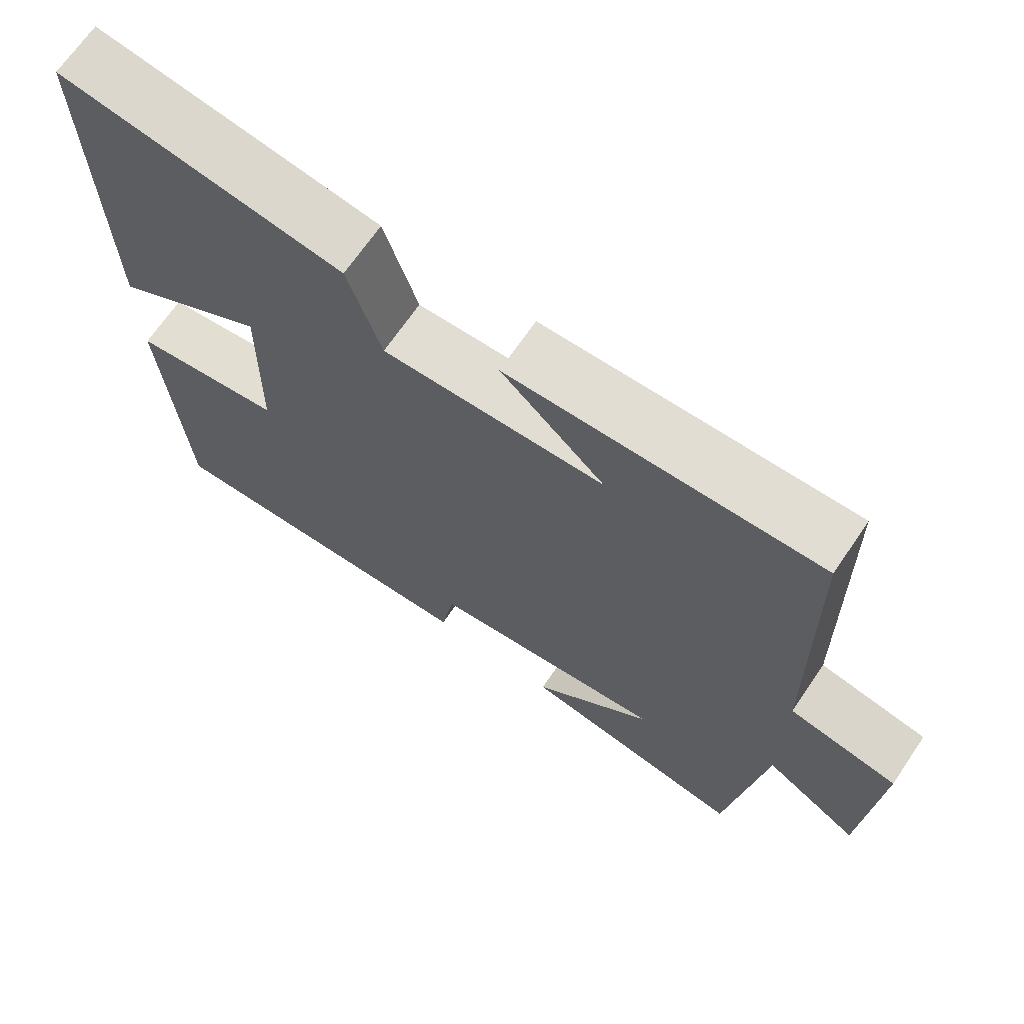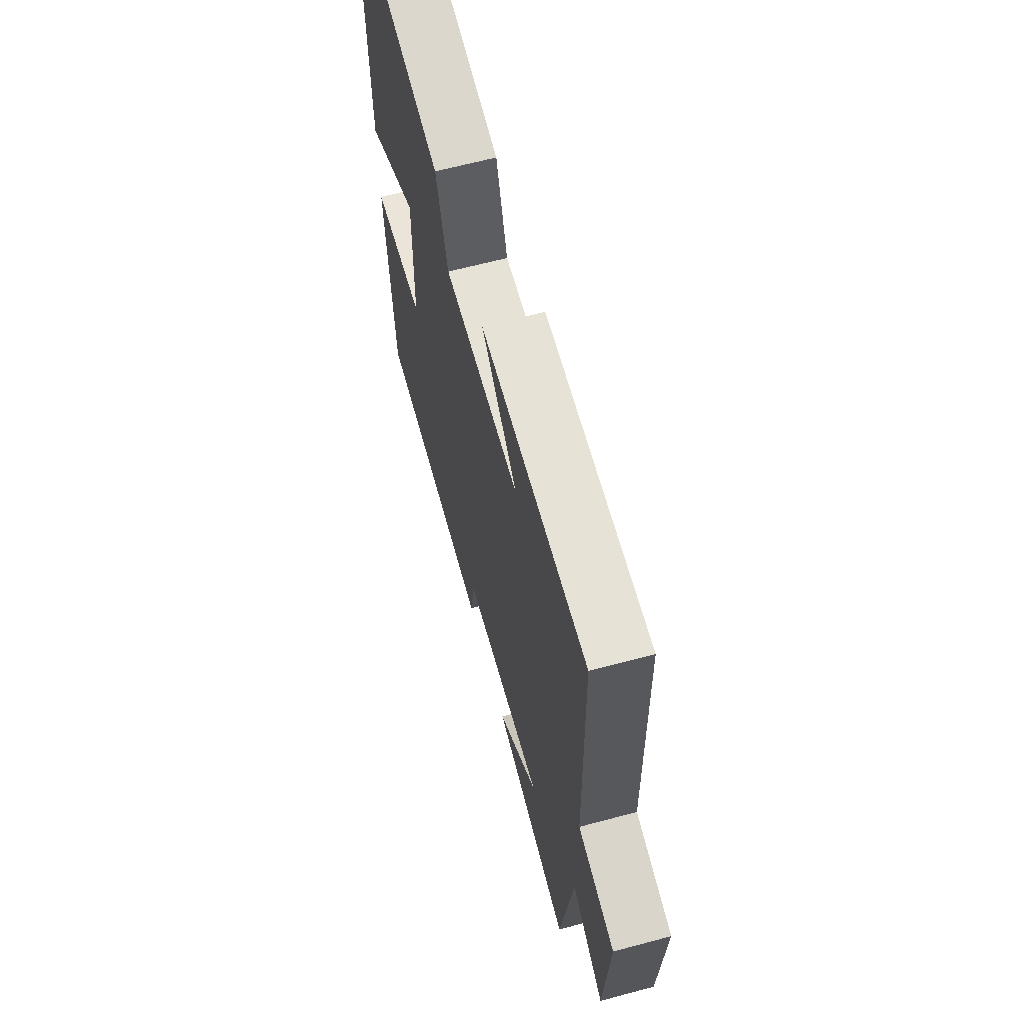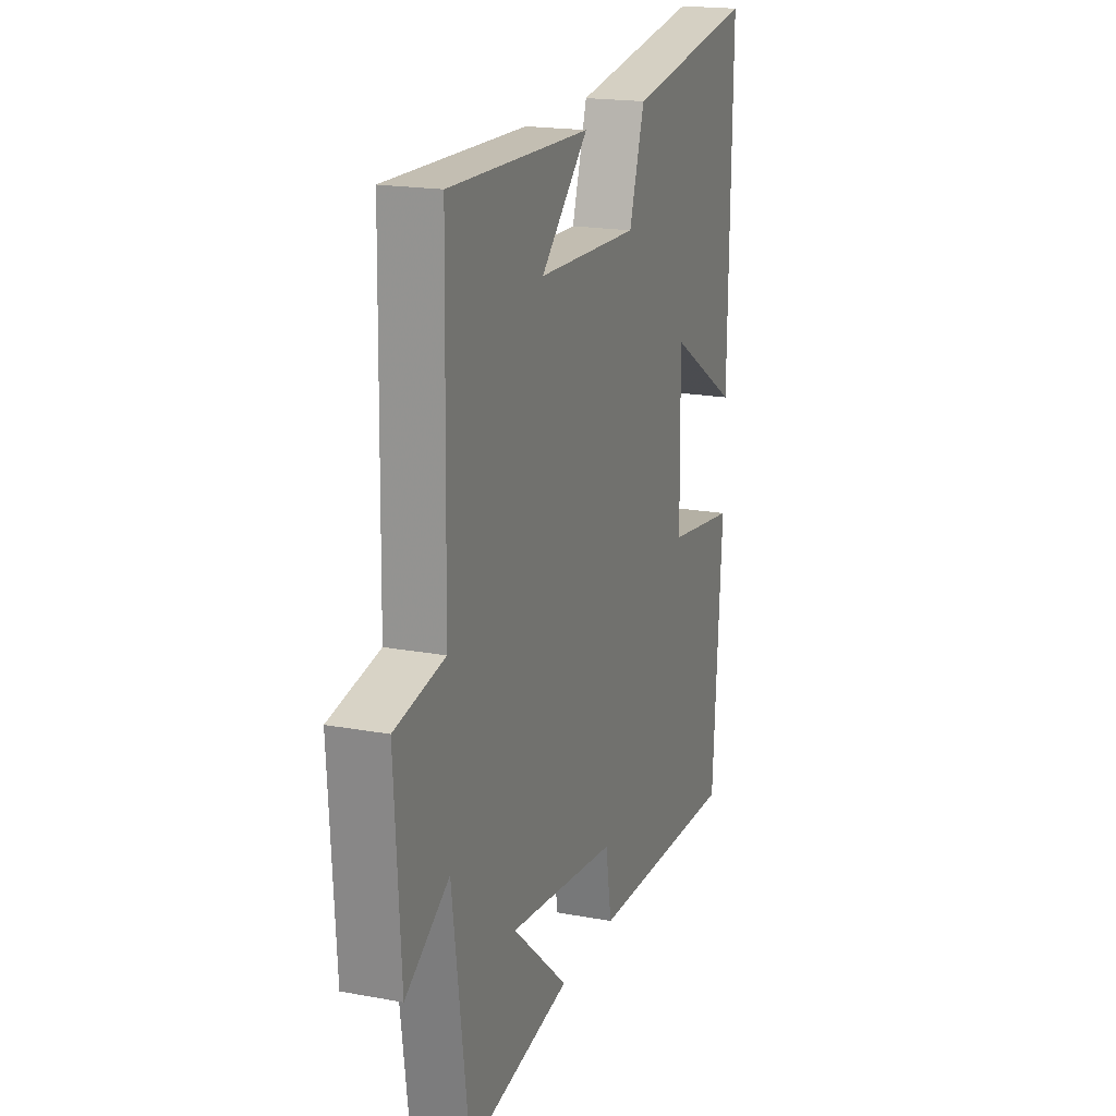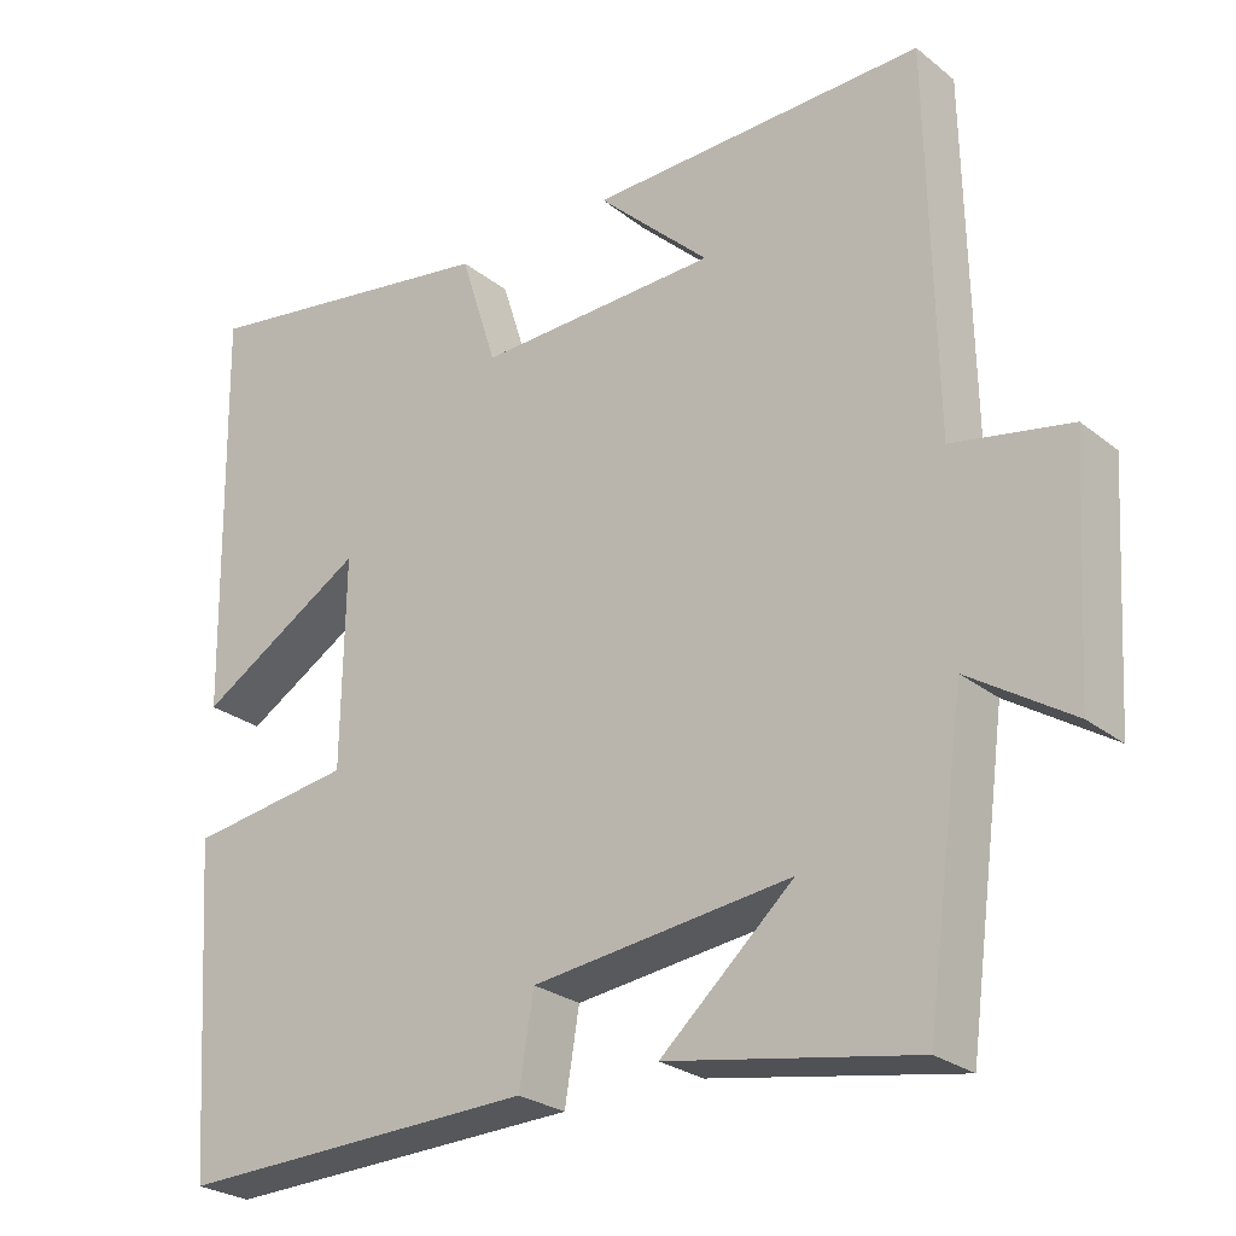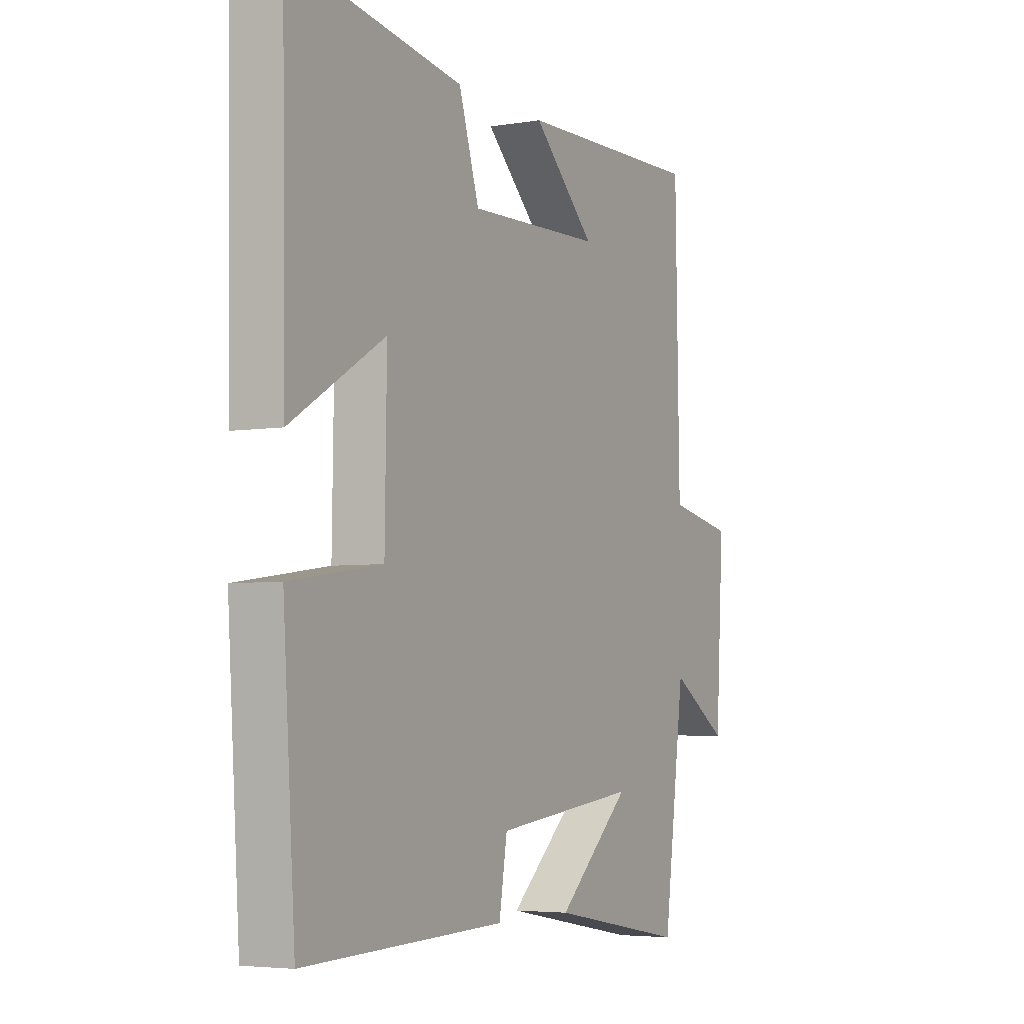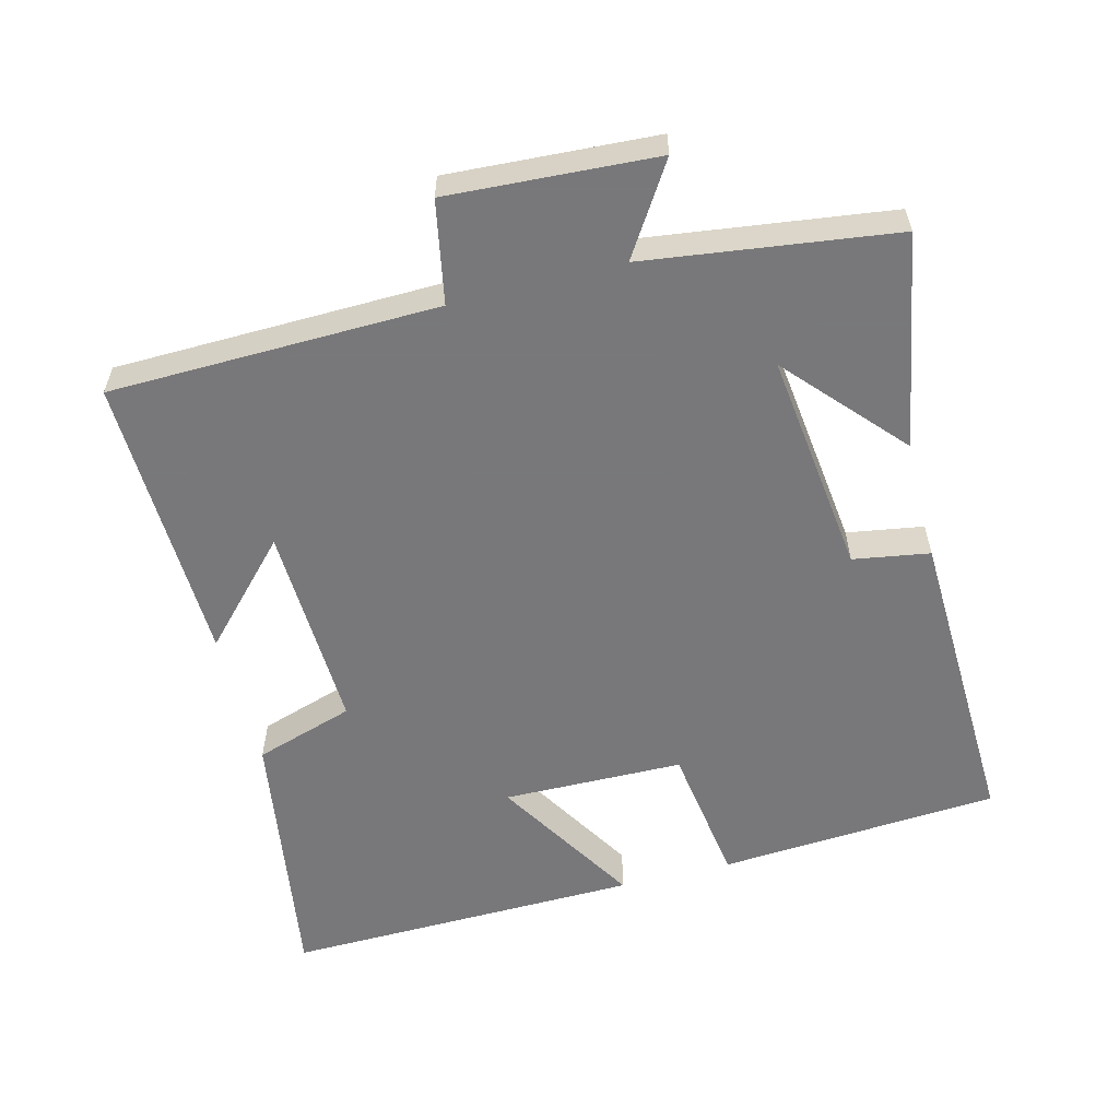
<metadata>
{"format":"obj","ext":"obj","renderer":"f3d","projection":"perspective","resolution":1024,"background":"white","views":[{"elev":68.6,"azim":34.3,"up":"+Z"},{"elev":64.6,"azim":74.9,"up":"+Z"},{"elev":18.8,"azim":109.5,"up":"+Z"},{"elev":-26.0,"azim":39.0,"up":"+Z"},{"elev":-4.6,"azim":-61.7,"up":"+Z"},{"elev":-57.6,"azim":104.5,"up":"+Y"}]}
</metadata>
<code>
v 0.452 0.07 -0.555
v 0.146 0.07 -0.5
v 0.31 0.07 -0.353
v -0.01 0.07 -0.391
v -0.028 0.07 -0.5
v -0.473 0.07 -0.514
v -0.5 0.07 -0.112
v -0.297 0.07 -0.083
v -0.293 0.07 0.175
v -0.5 0.07 0.05
v -0.509 0.07 0.56
v -0.128 0.07 0.5
v -0.083 0.07 0.358
v 0.215 0.07 0.368
v 0.076 0.07 0.5
v 0.491 0.07 0.511
v 0.5 0.07 0.042
v 0.646 0.07 0.014
v 0.628 0.07 -0.282
v 0.5 0.07 -0.2
v 0.452 0 -0.555
v 0.146 0 -0.5
v 0.31 0 -0.353
v -0.01 0 -0.391
v -0.028 0 -0.5
v -0.473 0 -0.514
v -0.5 0 -0.112
v -0.297 0 -0.083
v -0.293 0 0.175
v -0.5 0 0.05
v -0.509 0 0.56
v -0.128 0 0.5
v -0.083 0 0.358
v 0.215 0 0.368
v 0.076 0 0.5
v 0.491 0 0.511
v 0.5 0 0.042
v 0.646 0 0.014
v 0.628 0 -0.282
v 0.5 0 -0.2
f 17 18 19 20
f 14 15 16
f 17 20 1
f 16 17 1
f 14 16 1
f 11 12 13
f 10 11 13
f 9 10 13
f 8 9 13 14
f 6 7 8
f 5 6 8
f 4 5 8
f 3 4 8 14
f 1 2 3
f 1 3 14
f 40 39 38 37
f 36 35 34
f 21 40 37
f 21 37 36
f 21 36 34
f 33 32 31
f 33 31 30
f 33 30 29
f 34 33 29 28
f 28 27 26
f 28 26 25
f 28 25 24
f 34 28 24 23
f 23 22 21
f 34 23 21
f 1 21 22 2
f 2 22 23 3
f 3 23 24 4
f 4 24 25 5
f 5 25 26 6
f 6 26 27 7
f 7 27 28 8
f 8 28 29 9
f 9 29 30 10
f 10 30 31 11
f 11 31 32 12
f 12 32 33 13
f 13 33 34 14
f 14 34 35 15
f 15 35 36 16
f 16 36 37 17
f 17 37 38 18
f 18 38 39 19
f 19 39 40 20
f 20 40 21 1

</code>
